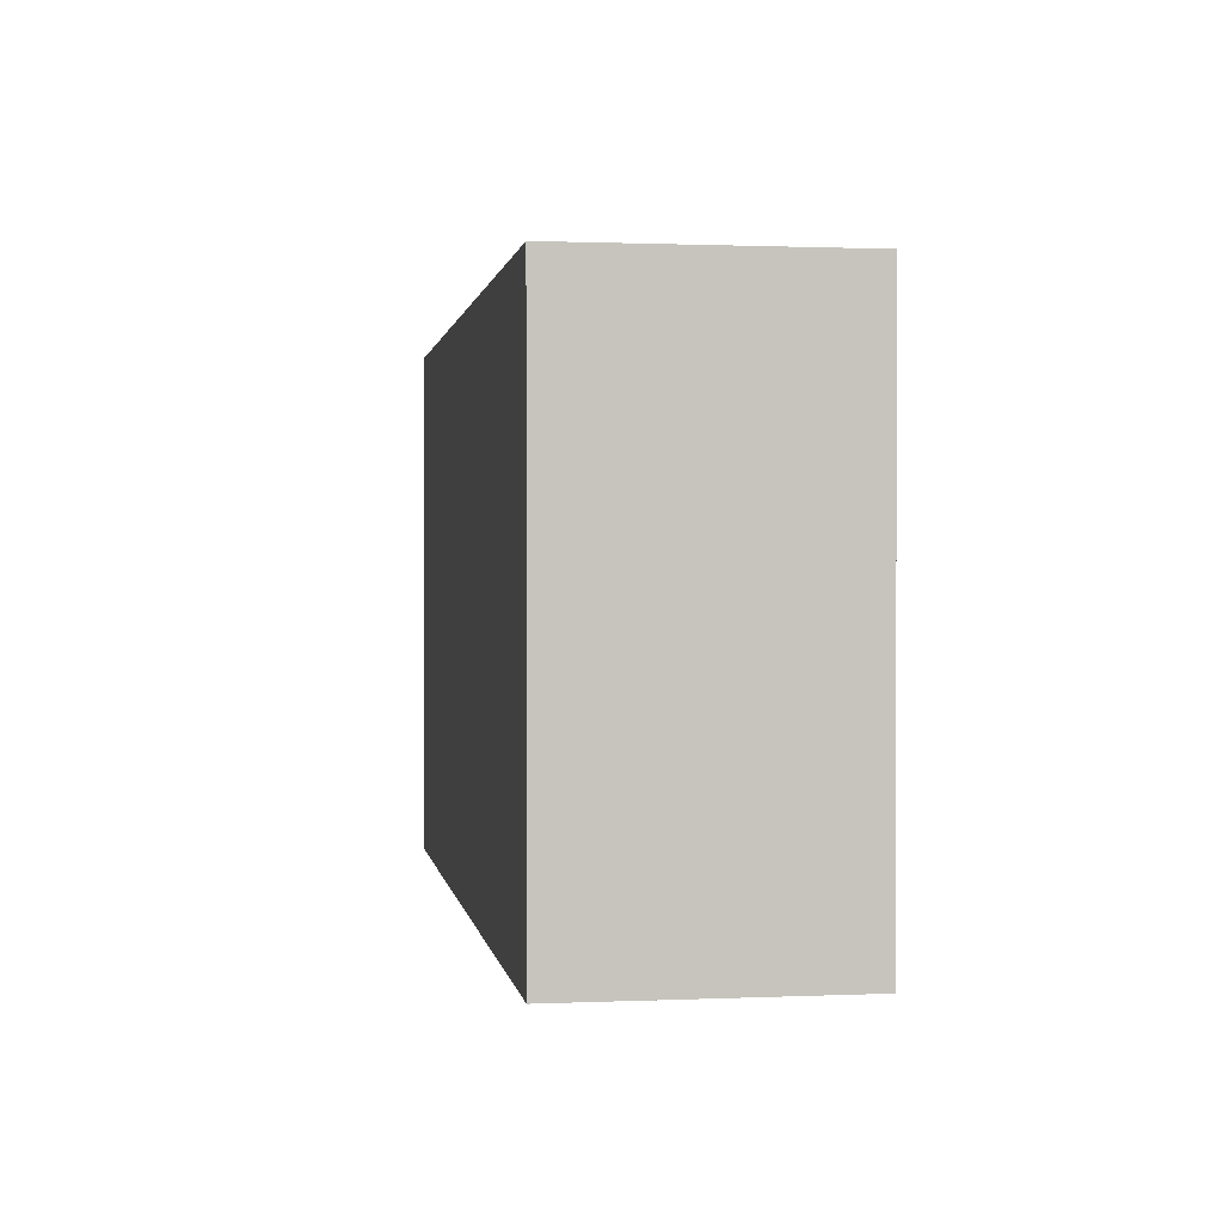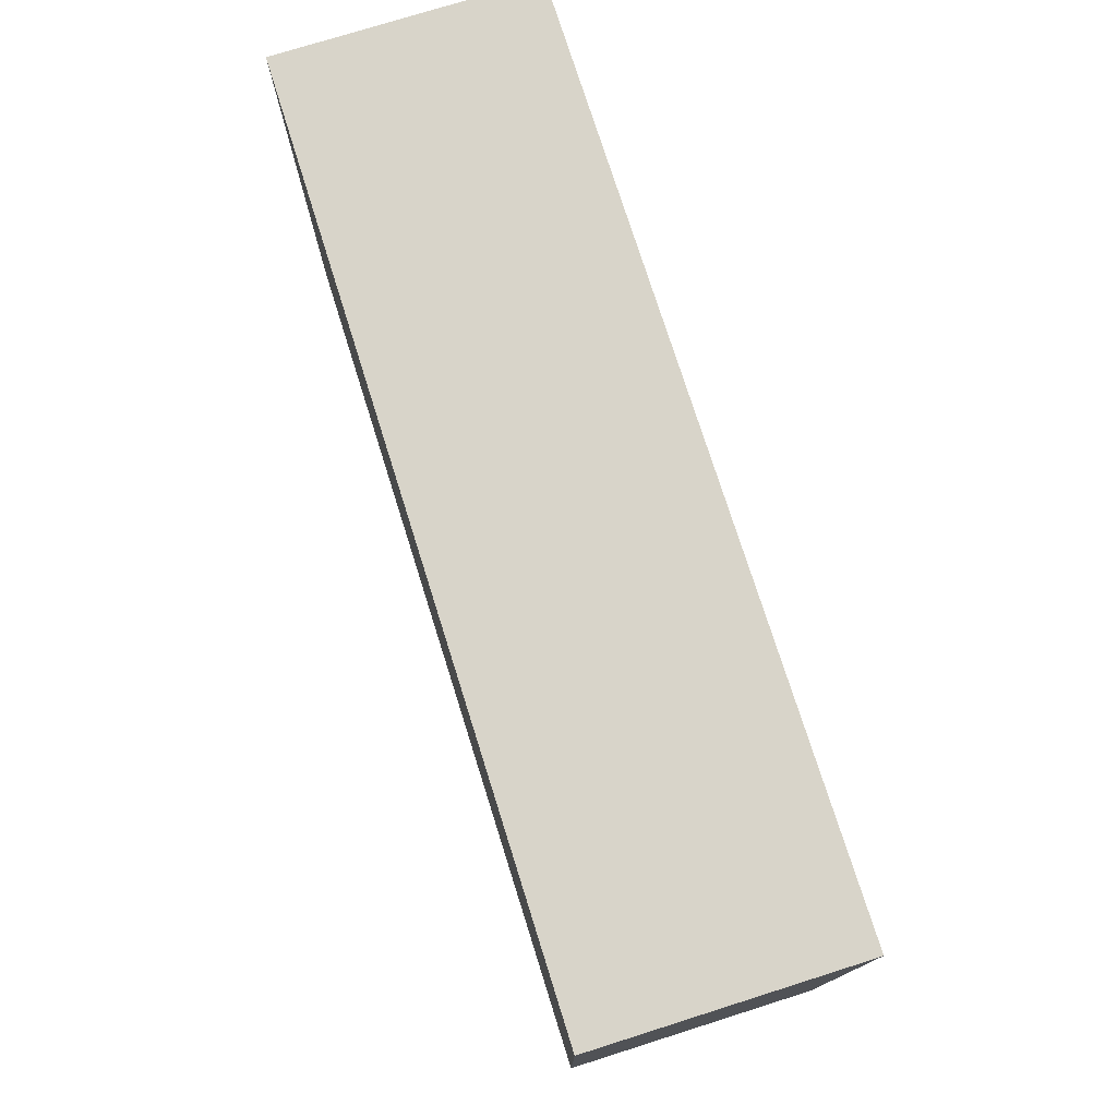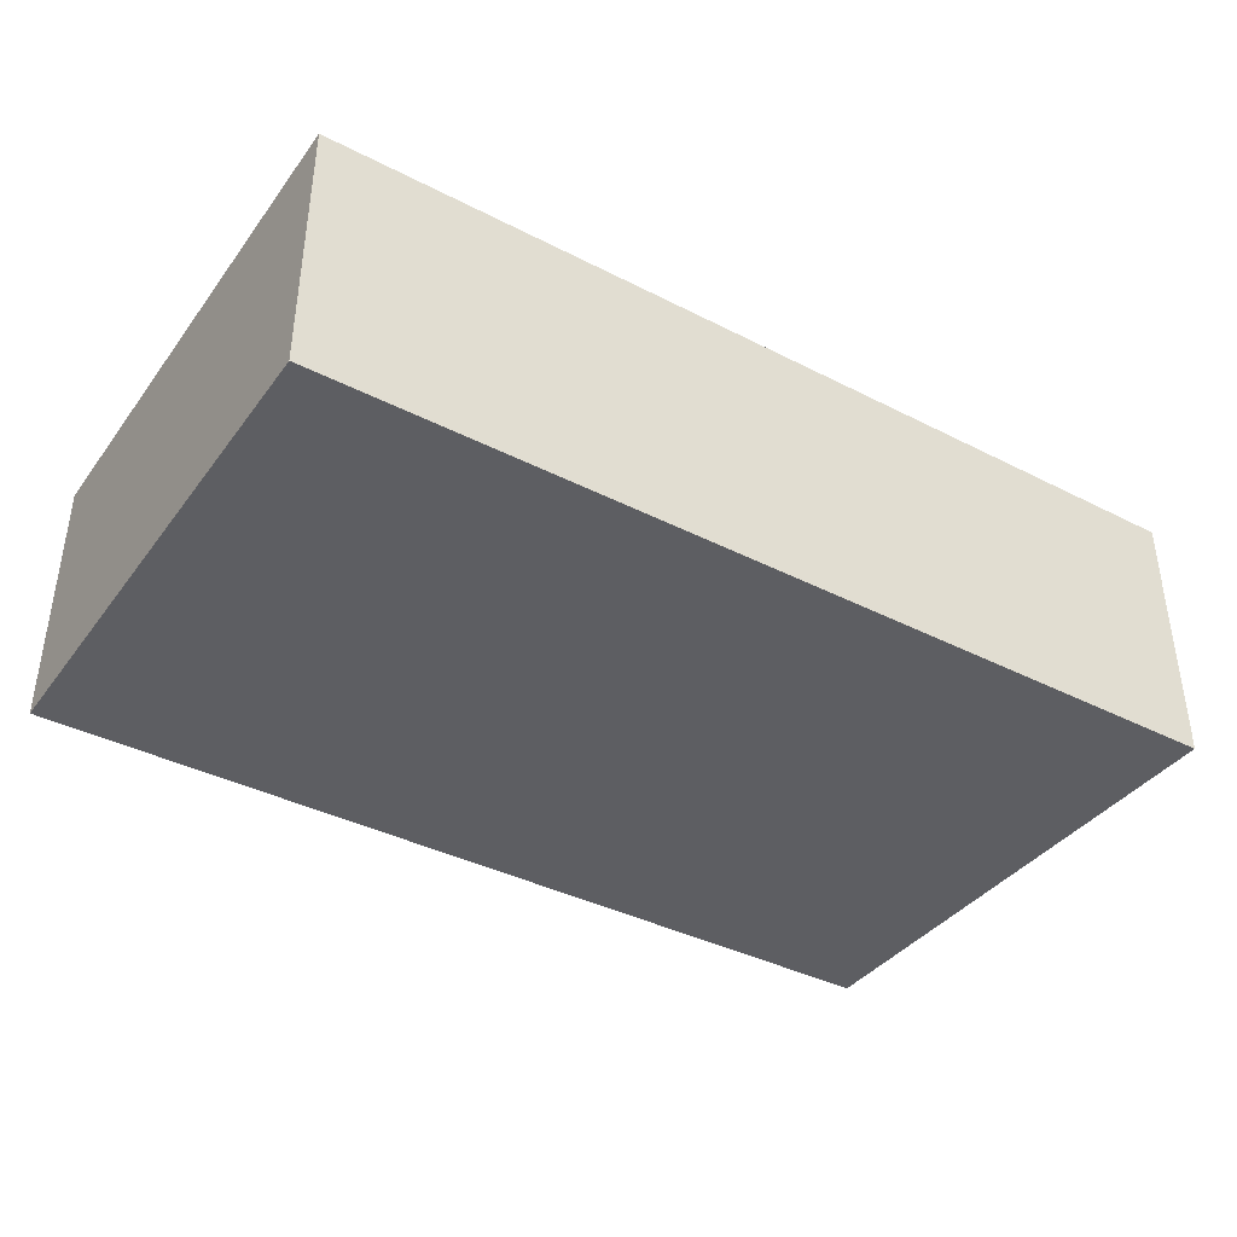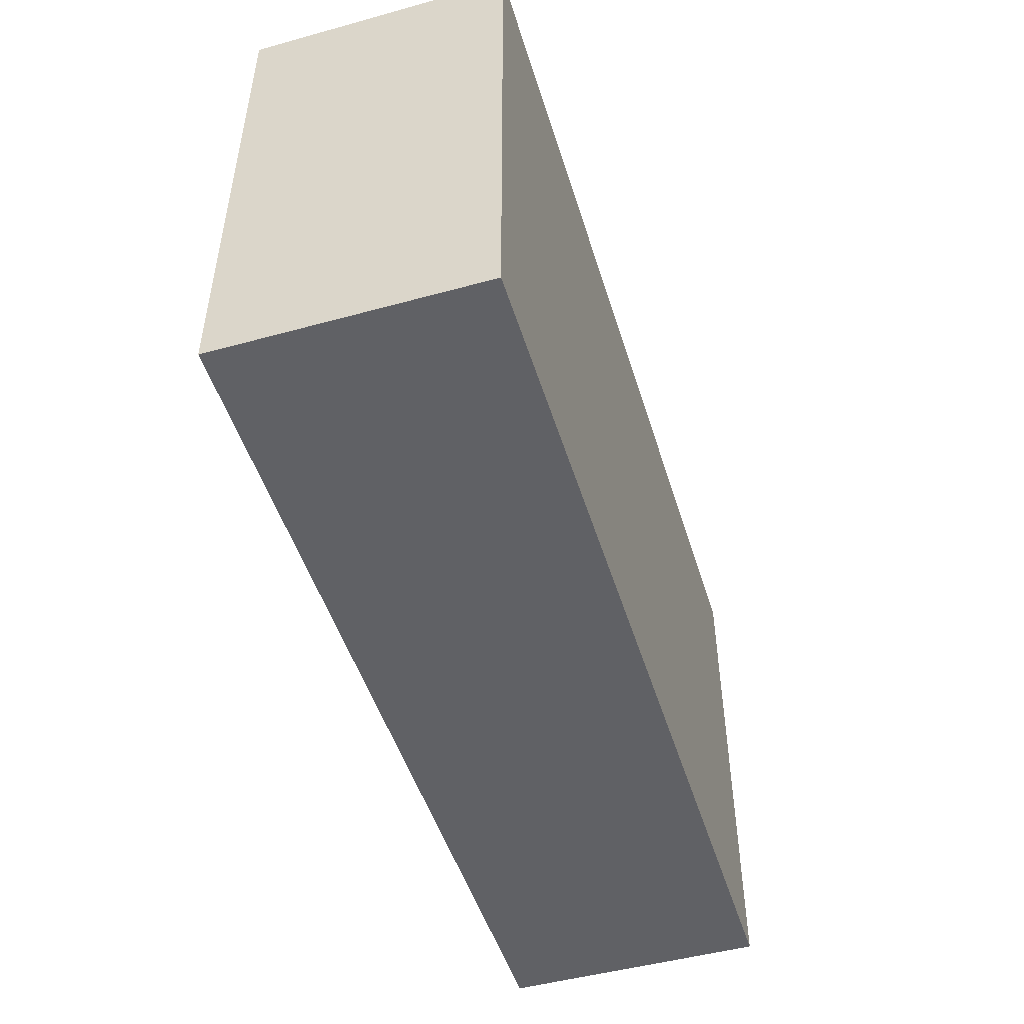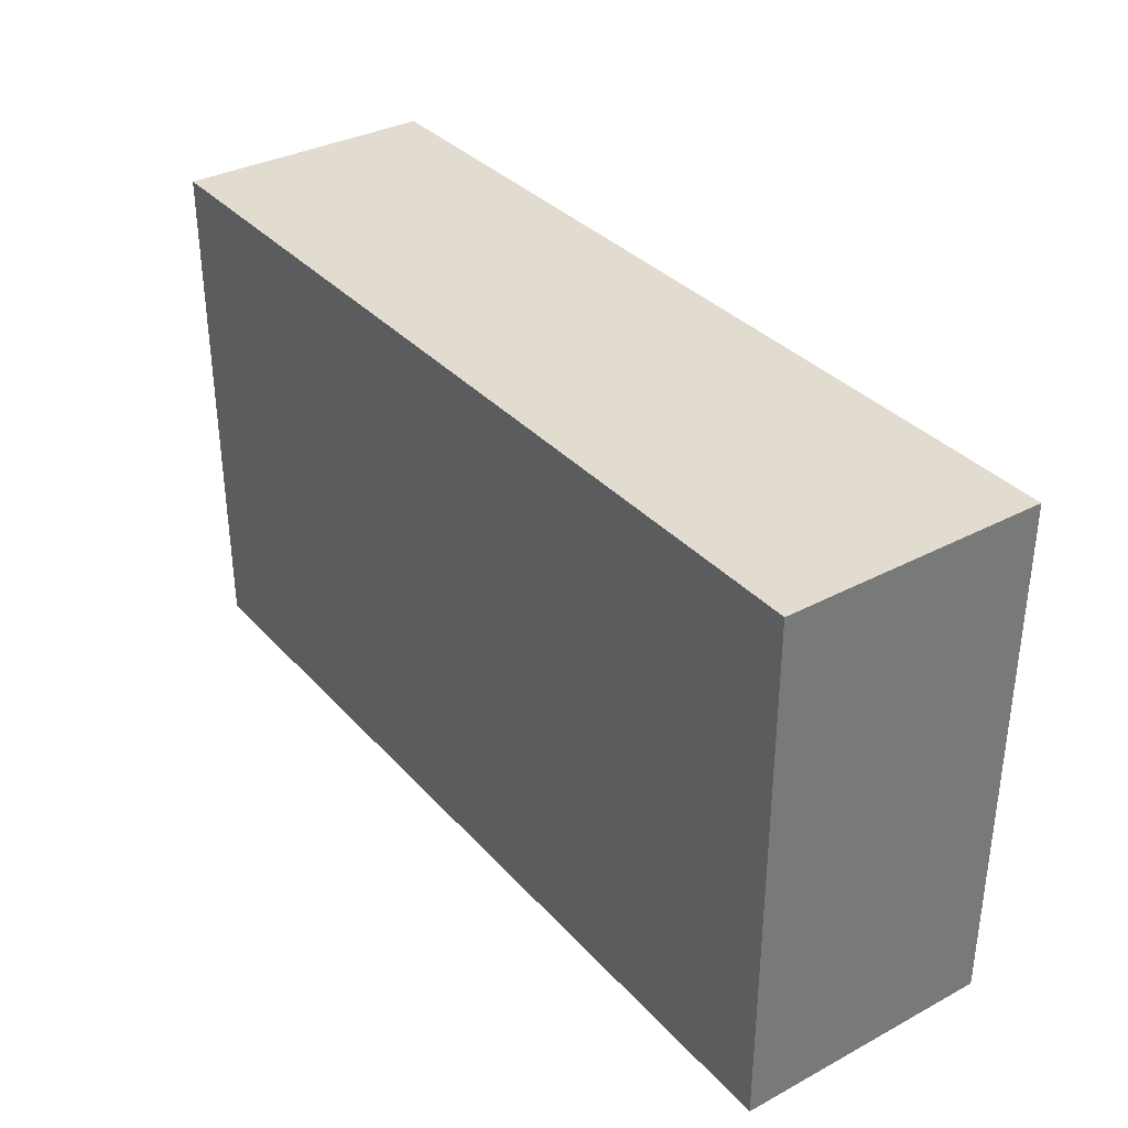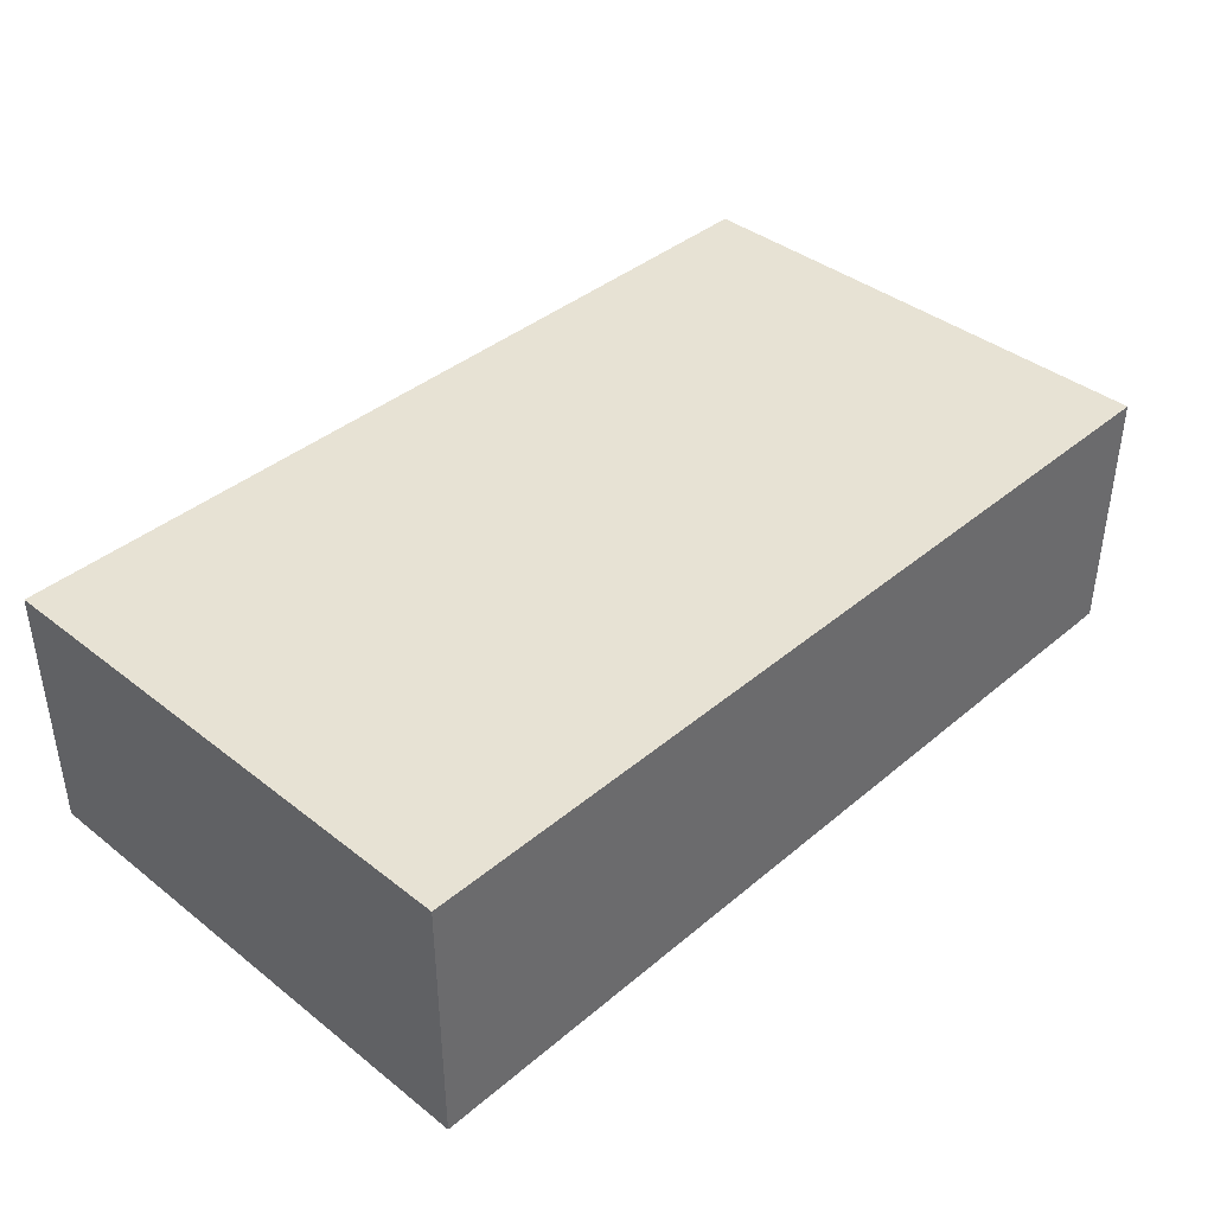
<metadata>
{"format":"obj","ext":"obj","renderer":"f3d","projection":"perspective","resolution":1024,"background":"white","views":[{"elev":1.0,"azim":-98.9,"up":"+Z"},{"elev":75.7,"azim":-107.5,"up":"+Z"},{"elev":-38.8,"azim":-32.7,"up":"+Y"},{"elev":-49.0,"azim":107.0,"up":"+Z"},{"elev":34.5,"azim":-125.5,"up":"+Z"},{"elev":39.7,"azim":-46.0,"up":"+Y"}]}
</metadata>
<code>
g pb_Mesh-109994
v 0 0 0
v -1.75 0 0
v 0 0.5 0
v -1.75 0.5 0
v -1.75 0 0
v -1.75 0 -1
v -1.75 0.5 0
v -1.75 0.5 -1
v -1.75 0 -1
v 0 0 -1
v -1.75 0.5 -1
v 0 0.5 -1
v 0 0 -1
v 0 0 0
v 0 0.5 -1
v 0 0.5 0
v 0 0.5 0
v -1.75 0.5 0
v 0 0.5 -1
v -1.75 0.5 -1
v 0 0 -1
v -1.75 0 -1
v 0 0 0
v -1.75 0 0
g pb_Mesh-109994_0
f 23 22 21
f 23 24 22
g pb_Mesh-109994_1
f 3 2 1
f 3 4 2
f 7 6 5
f 7 8 6
f 11 10 9
f 11 12 10
f 15 14 13
f 15 16 14
f 19 18 17
f 19 20 18

</code>
